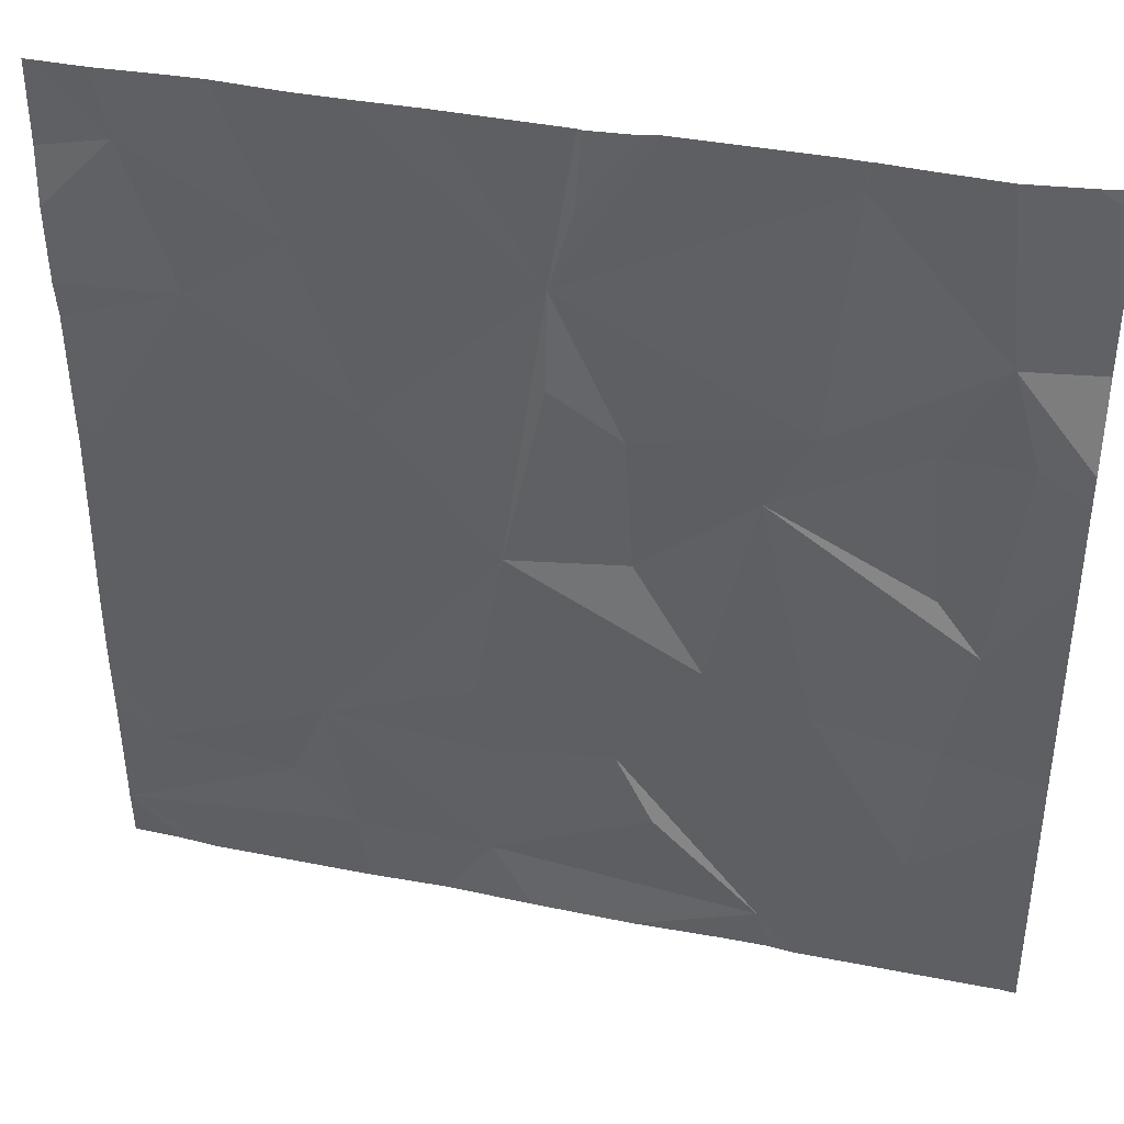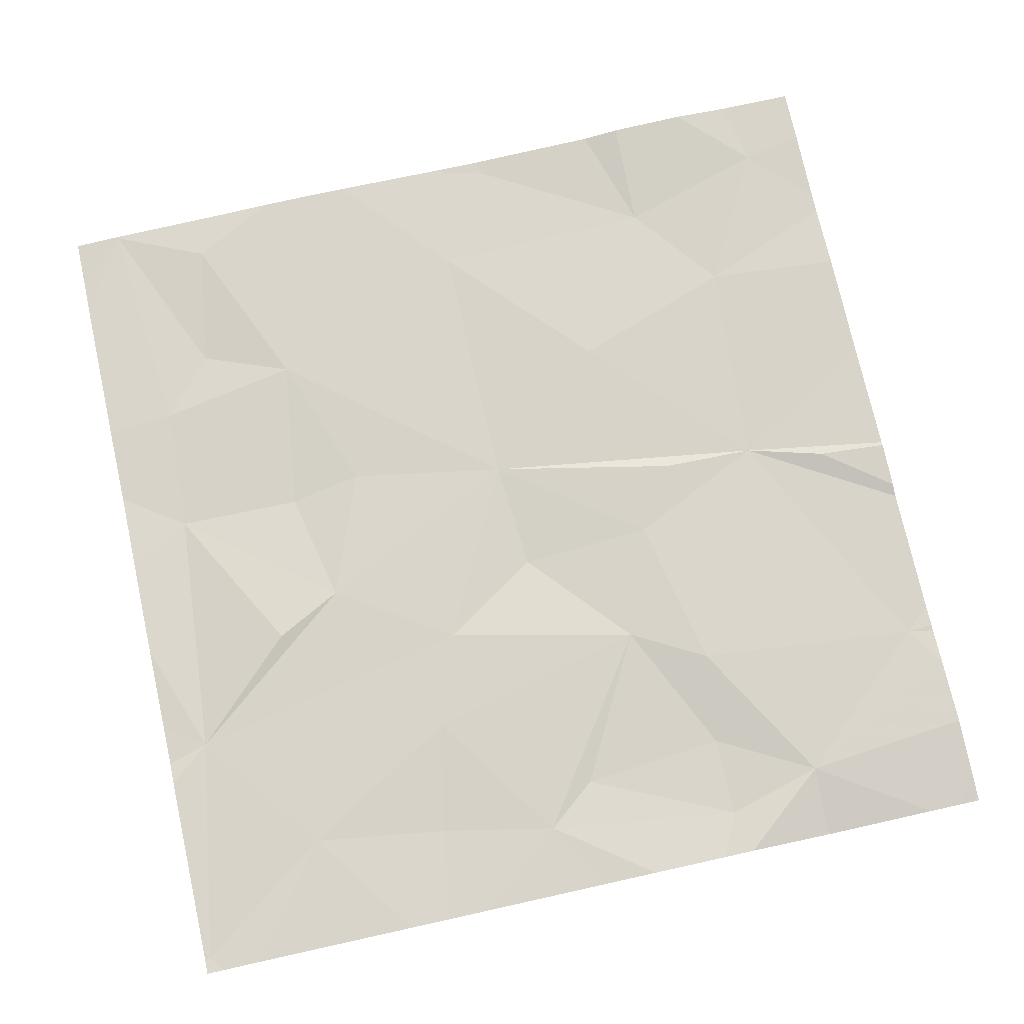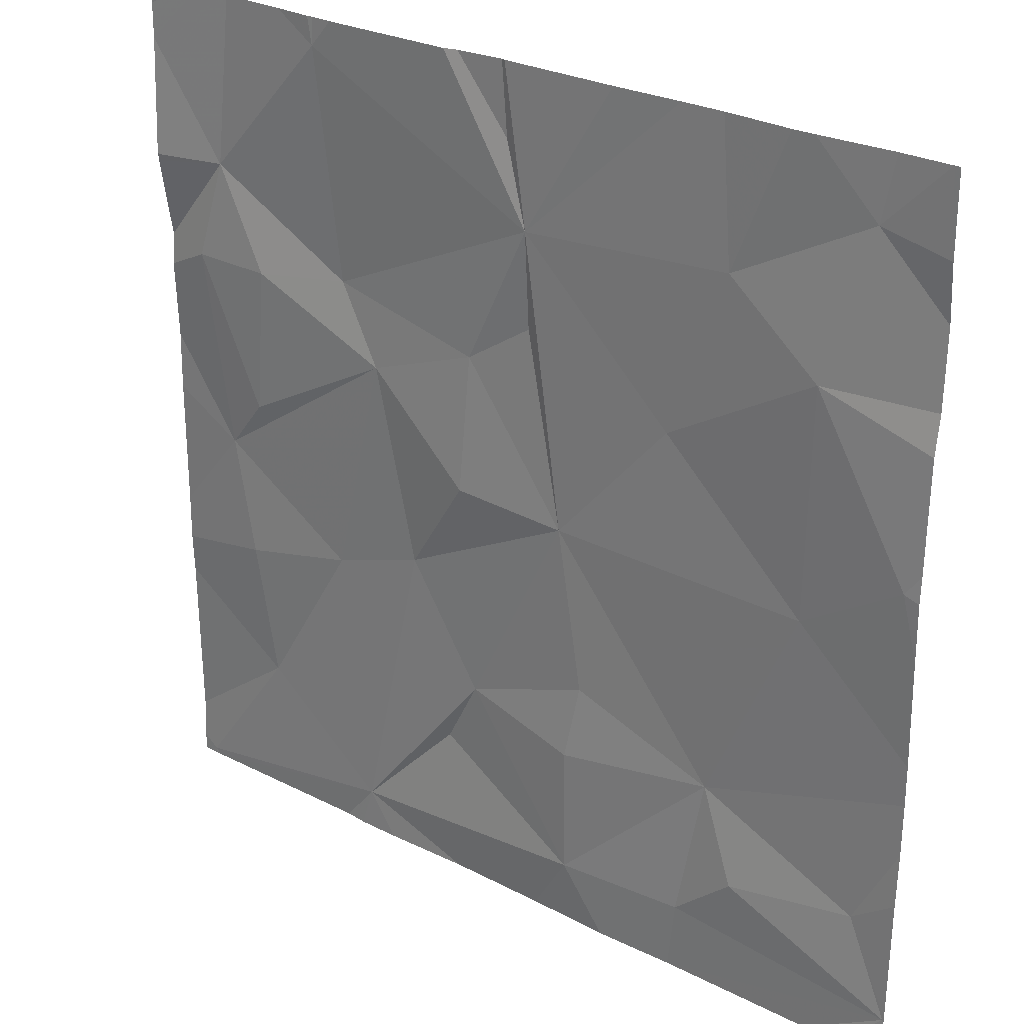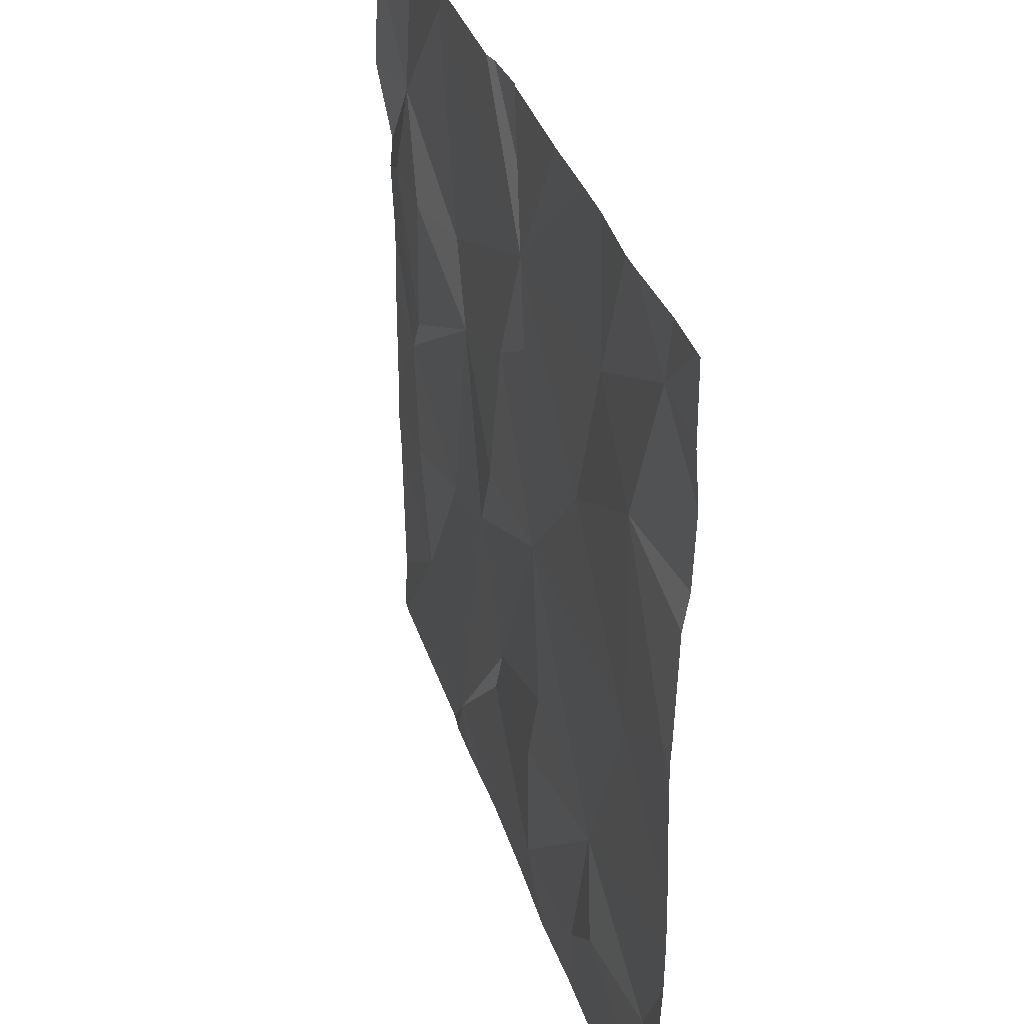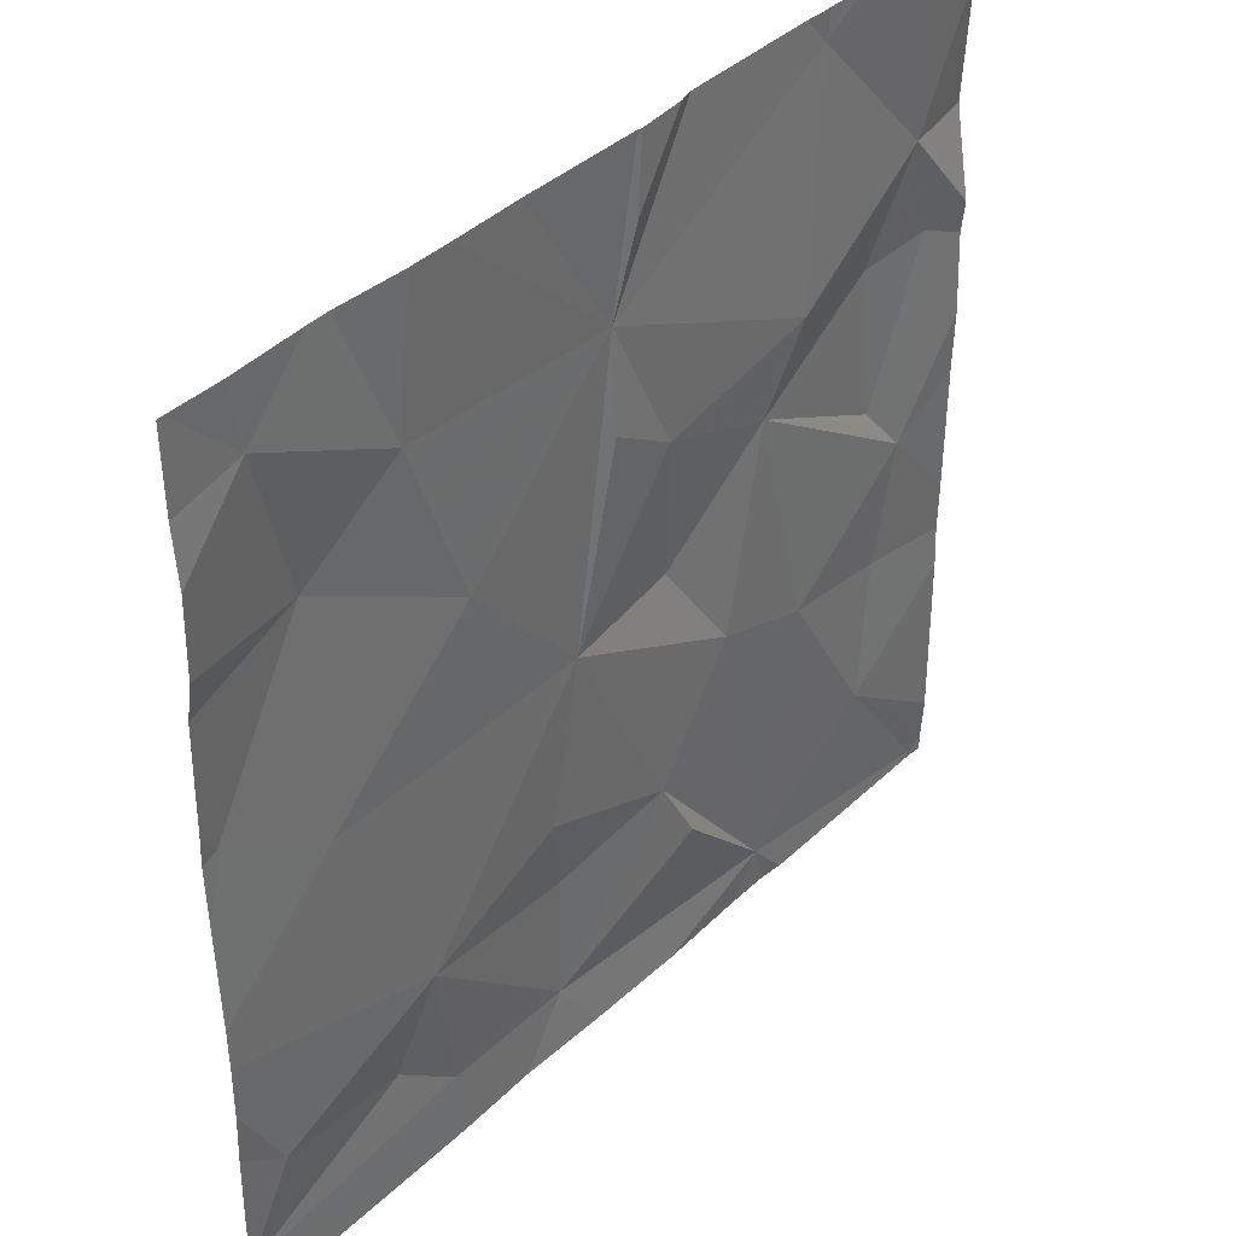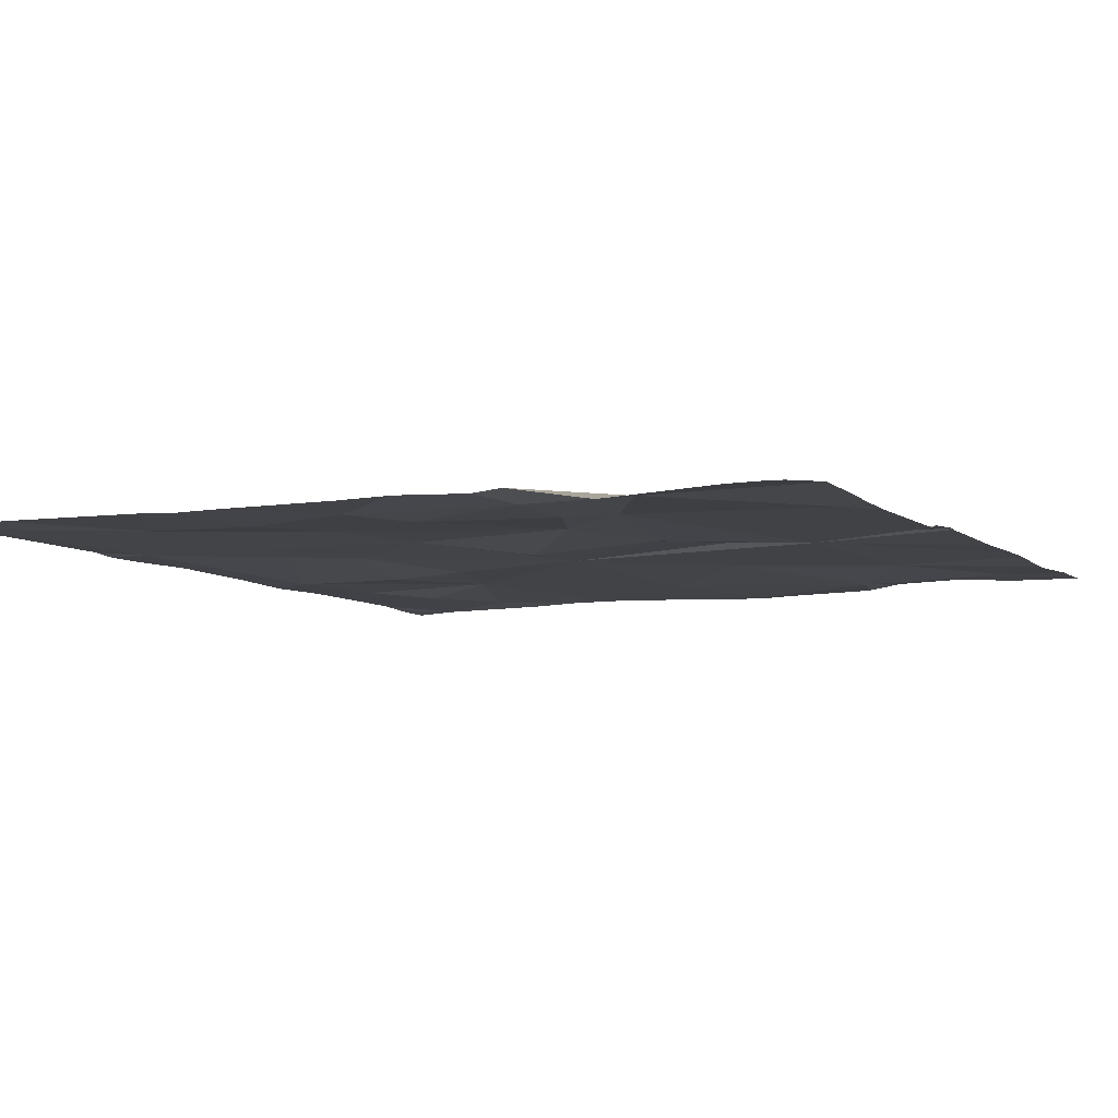
<metadata>
{"format":"obj","ext":"obj","renderer":"f3d","projection":"perspective","resolution":1024,"background":"white","views":[{"elev":40.0,"azim":12.3,"up":"+Y"},{"elev":76.5,"azim":77.5,"up":"+Z"},{"elev":27.3,"azim":-143.3,"up":"+Y"},{"elev":35.9,"azim":-108.4,"up":"+Y"},{"elev":39.9,"azim":-50.5,"up":"+Y"},{"elev":-5.7,"azim":117.9,"up":"+Z"}]}
</metadata>
<code>
v -138.8 210.1 483.2
v -138.5 211.9 483.2
v -136.9 211.5 483.2
v -138.5 211.9 483.2
v -137.8 211.9 483.2
v -137.8 211.9 483.2
v -137.1 211.9 483.2
v -136.9 211.5 483.2
v -138.2 211.9 483.2
v -136.9 210 483.2
v -137.5 210 483.2
v -137.2 211.9 483.2
v -137.4 210.1 483.2
v -138 210.1 483.2
v -137.4 210 483.2
v -138.3 210.1 483.2
v -138.3 210.4 483.2
v -137.9 210 483.2
v -138.1 210 483.2
v -137.6 210.3 483.2
v -136.9 210.5 483.2
v -137.1 210.3 483.2
v -138.7 210.3 483.2
v -138.4 210.2 483.2
v -138.5 210.9 483.2
v -138 210.9 483.2
v -137.7 210.4 483.2
v -137.6 210.7 483.2
v -136.9 210.5 483.2
v -137 210.8 483.2
v -136.9 210 483.2
v -136.9 210.9 483.2
v -136.9 210.6 483.2
v -138.8 211 483.2
v -138 210.4 483.2
v -138 210.5 483.2
v -137.3 210.6 483.2
v -137.1 210.6 483.2
v -137.5 211.1 483.2
v -137.7 210.9 483.2
v -138.2 211.2 483.2
v -137.7 211.2 483.2
v -137.3 211.8 483.2
v -136.9 210.1 483.2
v -138.6 211.7 483.2
v -137.1 211 483.2
v -137.2 211.3 483.2
v -137 211.3 483.2
v -136.9 211.5 483.2
v -137.3 210 483.2
v -138.7 210 483.2
v -138.3 211.6 483.2
v -137.9 211.5 483.2
v -137 211.5 483.2
v -136.9 210 483.2
v -137.9 211.3 483.2
v -136.9 210 483.2
v -138.3 211.9 483.2
v -136.9 211.9 483.2
v -138.5 211.4 483.2
v -137.4 211.3 483.2
v -138.1 211.9 483.2
v -137.8 211.7 483.2
v -136.9 210 483.2
v -138.7 211.9 483.2
v -138.8 210.1 483.2
v -138.8 210.1 483.2
v -138.8 210.1 483.2
v -138.8 210.1 483.2
v -138.8 210.3 483.2
v -138.8 211 483.2
v -138.8 210.9 483.2
v -138.8 210.5 483.2
v -138.8 210.6 483.2
v -138.8 210.7 483.2
v -138.8 211.7 483.2
v -138.8 211.3 483.2
v -138.8 211.1 483.2
v -138.8 211.4 483.2
v -138.8 211.6 483.2
v -136.9 211.1 483.2
v -136.9 211.2 483.2
v -136.9 211.7 483.2
v -136.9 211.5 483.2
v -136.9 211.8 483.2
v -136.9 211.9 483.2
v -136.9 211.3 483.2
v -136.9 210 483.2
v -137.7 210 483.2
v -138.3 210 483.2
v -138.6 210 483.2
v -136.9 210 483.2
v -138.8 210 483.2
v -138.8 210 483.2
v -137.4 211.9 483.2
v -137.7 211.9 483.2
v -137.7 211.9 483.2
v -137.3 211.9 483.2
v -137.3 211.9 483.2
v -138.8 211.9 483.2
v -138.8 211.9 483.2
v -137 211.9 483.2
v -137 211.9 483.2
v -136.9 211.9 483.2
v -136.9 211.9 483.2
f 93 66 94
f 96 53 95
f 95 43 99
f 59 86 105
f 91 1 51
f 17 16 14
f 5 63 97
f 19 16 90
f 31 13 50
f 13 14 18
f 90 16 1
f 13 10 22
f 6 53 63
f 90 1 91
f 1 16 24
f 13 20 14
f 22 10 57
f 25 17 26
f 28 27 13
f 69 23 70
f 89 13 18
f 27 28 26
f 83 54 49
f 7 54 83
f 20 27 14
f 27 20 13
f 1 24 23
f 36 35 27
f 30 37 38
f 39 37 30
f 38 37 22
f 14 35 17
f 33 38 21
f 74 25 75
f 37 28 13
f 25 34 72
f 38 22 29
f 17 24 16
f 39 28 37
f 27 35 14
f 26 36 27
f 28 40 26
f 26 17 36
f 36 17 35
f 73 17 74
f 13 22 37
f 82 48 81
f 17 23 24
f 40 28 39
f 26 41 25
f 26 40 42
f 30 46 39
f 48 47 46
f 88 10 64
f 46 30 48
f 4 52 2
f 48 30 81
f 40 39 42
f 83 49 84
f 53 56 42
f 12 54 7
f 50 13 15
f 34 60 77
f 39 47 61
f 60 41 52
f 6 63 5
f 81 30 32
f 45 60 52
f 31 10 13
f 42 61 53
f 53 43 95
f 54 61 47
f 54 47 48
f 3 54 87
f 54 48 82
f 12 43 54
f 60 34 25
f 41 26 53
f 3 49 54
f 79 45 80
f 39 61 42
f 39 46 47
f 7 83 102
f 61 54 43
f 26 42 56
f 52 53 9
f 41 60 25
f 19 14 16
f 53 61 43
f 63 53 96
f 26 56 53
f 41 53 52
f 58 52 9
f 8 49 3
f 66 1 67
f 21 38 29
f 67 1 68
f 68 1 69
f 69 1 23
f 18 14 19
f 29 22 44
f 70 23 73
f 33 30 38
f 71 34 78
f 72 34 71
f 11 13 89
f 9 53 62
f 73 23 17
f 74 17 25
f 32 30 33
f 62 53 6
f 75 25 72
f 44 22 57
f 15 13 11
f 76 45 100
f 57 10 88
f 55 10 31
f 77 60 79
f 78 34 77
f 2 52 58
f 79 60 45
f 4 45 52
f 80 45 76
f 84 49 8
f 64 10 55
f 102 85 103
f 85 86 59
f 51 1 93
f 87 54 82
f 92 57 88
f 93 1 66
f 65 45 4
f 97 63 96
f 98 43 12
f 99 43 98
f 100 45 65
f 101 76 100
f 102 83 85
f 103 85 104
f 104 85 59

</code>
